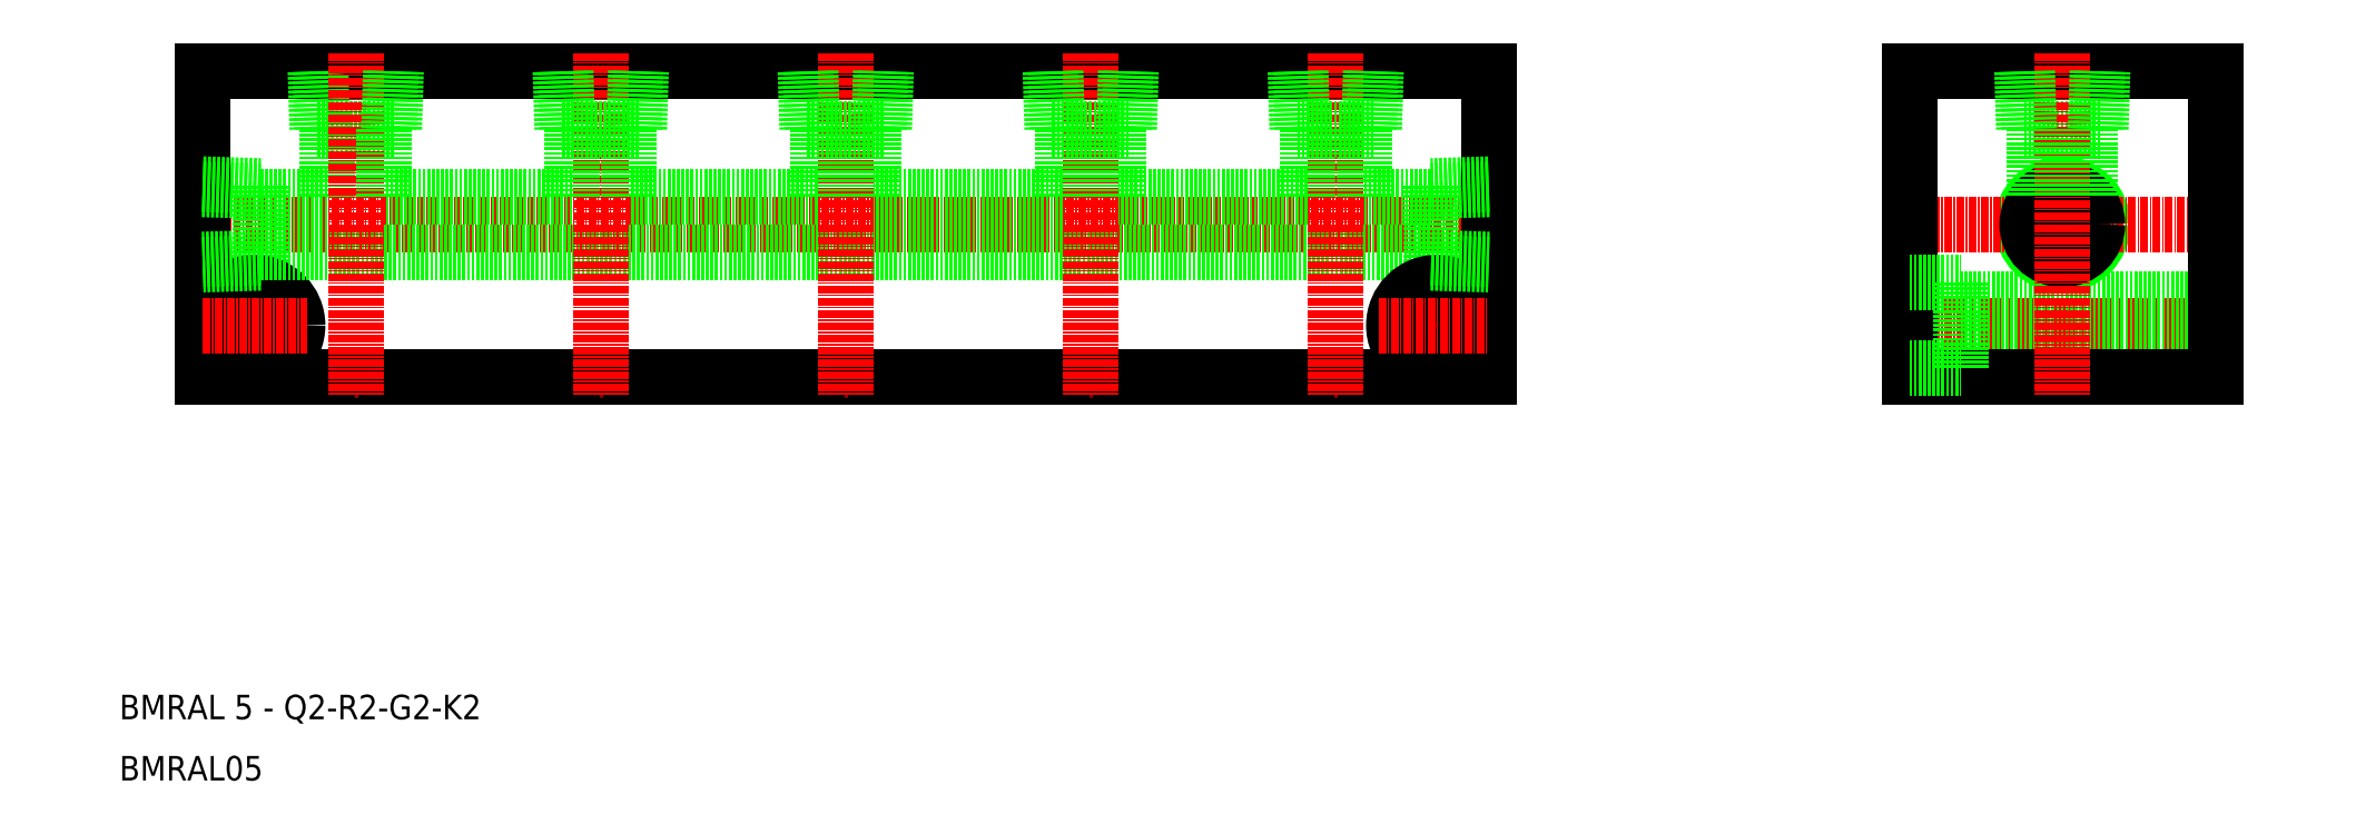
<metadata>
{"format":"dxf","ext":"dxf","renderer":"ezdxf+matplotlib","layout":"modelspace","background":"white","min_lineweight":24,"dpi":150}
</metadata>
<code>
0
SECTION
2
ENTITIES
0
TEXT
8
0
10
1522
20
389.8
30
0
40
4
1
BMRAL 5 - Q2-R2-G2-K2
0
TEXT
8
0
10
1522
20
379.8
30
0
40
4
1
BMRAL05
0
LINE
8
0
10
1833
20
486.2
30
0
11
1845
21
486.2
31
0
0
CIRCLE
8
0
10
1839
20
470.6
30
0
40
6.579
0
LINE
8
CENTER
10
1867
20
454.1
30
0
11
1811
21
454.1
31
0
0
LINE
8
0
10
1864
20
458.4
30
0
11
1823
21
458.4
31
0
0
LINE
8
CENTER
10
1867
20
470.6
30
0
11
1811
21
470.6
31
0
0
LINE
8
0
10
1814
20
495.6
30
0
11
1864
21
495.6
31
0
0
LINE
8
0
10
1864
20
449.9
30
0
11
1823
21
449.9
31
0
0
LINE
8
0
10
1864
20
445.6
30
0
11
1814
21
445.6
31
0
0
LINE
8
0
10
1536
20
495.6
30
0
11
1746
21
495.6
31
0
0
LINE
8
0
10
1554
20
486.2
30
0
11
1567
21
486.2
31
0
0
LINE
8
CENTER
10
1533
20
470.6
30
0
11
1749
21
470.6
31
0
0
LINE
8
0
10
1746
20
445.6
30
0
11
1536
21
445.6
31
0
0
LINE
8
0
10
1545
20
476.9
30
0
11
1545
21
464.3
31
0
0
LINE
8
0
10
1536
20
495.6
30
0
11
1536
21
445.6
31
0
0
LINE
8
CENTER
10
1544
20
462.6
30
0
11
1544
21
445.6
31
0
0
CIRCLE
8
0
10
1544
20
454.1
30
0
40
7
0
CIRCLE
8
0
10
1544
20
454.1
30
0
40
4.25
0
LINE
8
CENTER
10
1536
20
454.1
30
0
11
1553
21
454.1
31
0
0
LINE
8
0
10
1545
20
465.2
30
0
11
1536
21
464.9
31
0
0
LINE
8
0
10
1545
20
464.3
30
0
11
1536
21
464.1
31
0
0
LINE
8
0
10
1545
20
466
30
0
11
1736
21
466
31
0
0
LINE
8
0
10
1554
20
495.6
30
0
11
1554
21
486.2
31
0
0
LINE
8
0
10
1555
20
495.7
30
0
11
1555
21
486.2
31
0
0
LINE
8
0
10
1556
20
475.2
30
0
11
1556
21
486.2
31
0
0
LINE
8
0
10
1536
20
476.4
30
0
11
1545
21
476.1
31
0
0
LINE
8
0
10
1536
20
477.2
30
0
11
1545
21
476.9
31
0
0
LINE
8
0
10
1545
20
475.2
30
0
11
1556
21
475.2
31
0
0
LINE
8
0
10
1736
20
476.9
30
0
11
1736
21
464.3
31
0
0
LINE
8
0
10
1746
20
495.6
30
0
11
1746
21
445.6
31
0
0
LINE
8
CENTER
10
1561
20
498.6
30
0
11
1561
21
442.6
31
0
0
LINE
8
0
10
1814
20
495.6
30
0
11
1814
21
445.6
31
0
0
LINE
8
CENTER
10
1737
20
462.6
30
0
11
1737
21
445.6
31
0
0
CIRCLE
8
0
10
1737
20
454.1
30
0
40
7
0
CIRCLE
8
0
10
1737
20
454.1
30
0
40
4.25
0
LINE
8
CENTER
10
1728
20
454.1
30
0
11
1746
21
454.1
31
0
0
LINE
8
0
10
1736
20
465.2
30
0
11
1746
21
464.9
31
0
0
LINE
8
0
10
1736
20
464.3
30
0
11
1746
21
464.1
31
0
0
LINE
8
0
10
1823
20
461.1
30
0
11
1823
21
447.1
31
0
0
LINE
8
0
10
1814
20
447.1
30
0
11
1823
21
447.1
31
0
0
LINE
8
0
10
1814
20
461.1
30
0
11
1823
21
461.1
31
0
0
LINE
8
0
10
1567
20
486.2
30
0
11
1567
21
495.6
31
0
0
LINE
8
0
10
1566
20
486.2
30
0
11
1566
21
495.7
31
0
0
LINE
8
0
10
1565
20
475.2
30
0
11
1565
21
486.2
31
0
0
LINE
8
0
10
1736
20
475.2
30
0
11
1725
21
475.2
31
0
0
LINE
8
0
10
1746
20
477.2
30
0
11
1736
21
476.9
31
0
0
LINE
8
0
10
1746
20
476.4
30
0
11
1736
21
476.1
31
0
0
LINE
8
0
10
1833
20
495.6
30
0
11
1833
21
486.2
31
0
0
CIRCLE
8
0
10
1839
20
470.6
30
0
40
5.723
0
CIRCLE
8
0
10
1839
20
470.6
30
0
40
4.6
0
LINE
8
CENTER
10
1839
20
498.6
30
0
11
1839
21
442.6
31
0
0
LINE
8
0
10
1864
20
495.6
30
0
11
1864
21
445.6
31
0
0
LINE
8
0
10
1845
20
486.2
30
0
11
1846
21
495.6
31
0
0
LINE
8
0
10
1845
20
486.2
30
0
11
1845
21
495.7
31
0
0
LINE
8
0
10
1833
20
495.7
30
0
11
1834
21
486.2
31
0
0
LINE
8
0
10
1835
20
475.3
30
0
11
1835
21
486.2
31
0
0
LINE
8
0
10
1844
20
475.3
30
0
11
1844
21
486.2
31
0
0
LINE
8
CENTER
10
1721
20
498.6
30
0
11
1721
21
442.6
31
0
0
LINE
8
0
10
1714
20
486.2
30
0
11
1727
21
486.2
31
0
0
LINE
8
0
10
1715
20
495.7
30
0
11
1715
21
486.2
31
0
0
LINE
8
0
10
1714
20
495.6
30
0
11
1714
21
486.2
31
0
0
LINE
8
0
10
1726
20
486.2
30
0
11
1726
21
495.7
31
0
0
LINE
8
0
10
1727
20
486.2
30
0
11
1727
21
495.6
31
0
0
LINE
8
0
10
1716
20
475.2
30
0
11
1716
21
486.2
31
0
0
LINE
8
0
10
1725
20
475.2
30
0
11
1725
21
486.2
31
0
0
LINE
8
0
10
1716
20
475.2
30
0
11
1685
21
475.2
31
0
0
LINE
8
CENTER
10
1601
20
498.6
30
0
11
1601
21
442.6
31
0
0
LINE
8
0
10
1594
20
486.2
30
0
11
1607
21
486.2
31
0
0
LINE
8
0
10
1595
20
495.7
30
0
11
1595
21
486.2
31
0
0
LINE
8
0
10
1594
20
495.6
30
0
11
1594
21
486.2
31
0
0
LINE
8
0
10
1606
20
486.2
30
0
11
1606
21
495.7
31
0
0
LINE
8
0
10
1607
20
486.2
30
0
11
1607
21
495.6
31
0
0
LINE
8
0
10
1605
20
475.2
30
0
11
1605
21
486.2
31
0
0
LINE
8
0
10
1596
20
475.2
30
0
11
1596
21
486.2
31
0
0
LINE
8
0
10
1596
20
475.2
30
0
11
1565
21
475.2
31
0
0
LINE
8
CENTER
10
1641
20
498.6
30
0
11
1641
21
442.6
31
0
0
LINE
8
0
10
1647
20
486.2
30
0
11
1647
21
495.6
31
0
0
LINE
8
0
10
1646
20
486.2
30
0
11
1646
21
495.7
31
0
0
LINE
8
0
10
1634
20
495.6
30
0
11
1634
21
486.2
31
0
0
LINE
8
0
10
1635
20
495.7
30
0
11
1635
21
486.2
31
0
0
LINE
8
0
10
1634
20
486.2
30
0
11
1647
21
486.2
31
0
0
LINE
8
0
10
1636
20
475.2
30
0
11
1636
21
486.2
31
0
0
LINE
8
0
10
1645
20
475.2
30
0
11
1645
21
486.2
31
0
0
LINE
8
0
10
1636
20
475.2
30
0
11
1605
21
475.2
31
0
0
LINE
8
CENTER
10
1681
20
498.6
30
0
11
1681
21
442.6
31
0
0
LINE
8
0
10
1675
20
495.7
30
0
11
1675
21
486.2
31
0
0
LINE
8
0
10
1674
20
495.6
30
0
11
1674
21
486.2
31
0
0
LINE
8
0
10
1686
20
486.2
30
0
11
1686
21
495.7
31
0
0
LINE
8
0
10
1687
20
486.2
30
0
11
1687
21
495.6
31
0
0
LINE
8
0
10
1674
20
486.2
30
0
11
1687
21
486.2
31
0
0
LINE
8
0
10
1685
20
475.2
30
0
11
1685
21
486.2
31
0
0
LINE
8
0
10
1676
20
475.2
30
0
11
1676
21
486.2
31
0
0
LINE
8
0
10
1676
20
475.2
30
0
11
1645
21
475.2
31
0
0
ENDSEC
0
EOF

</code>
